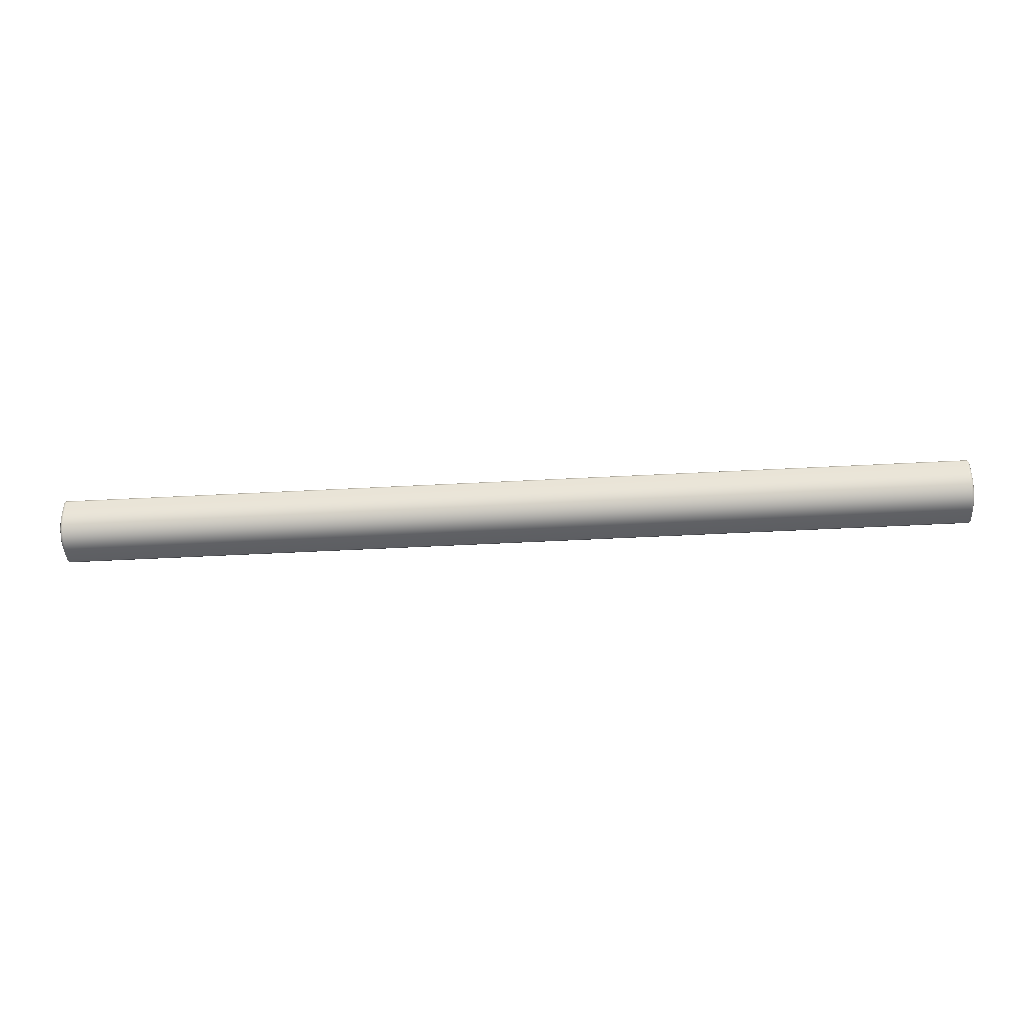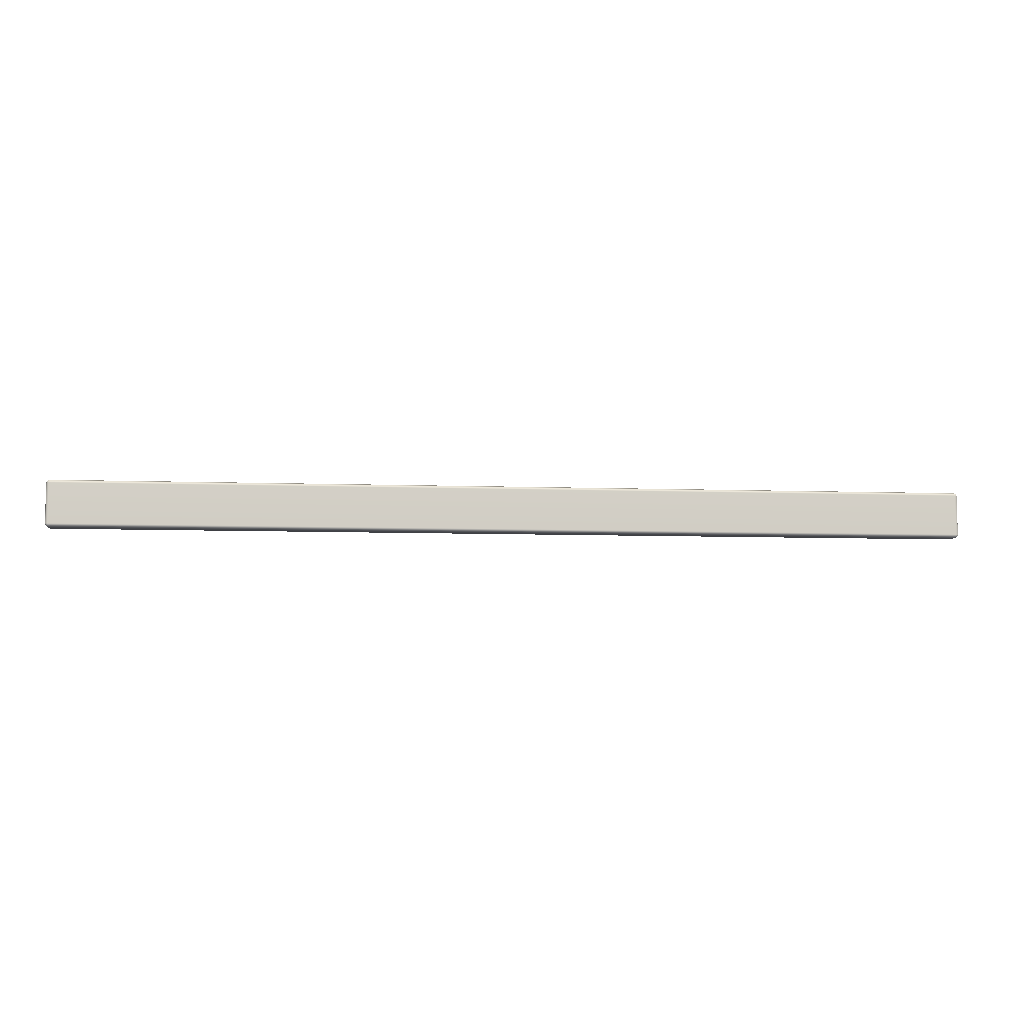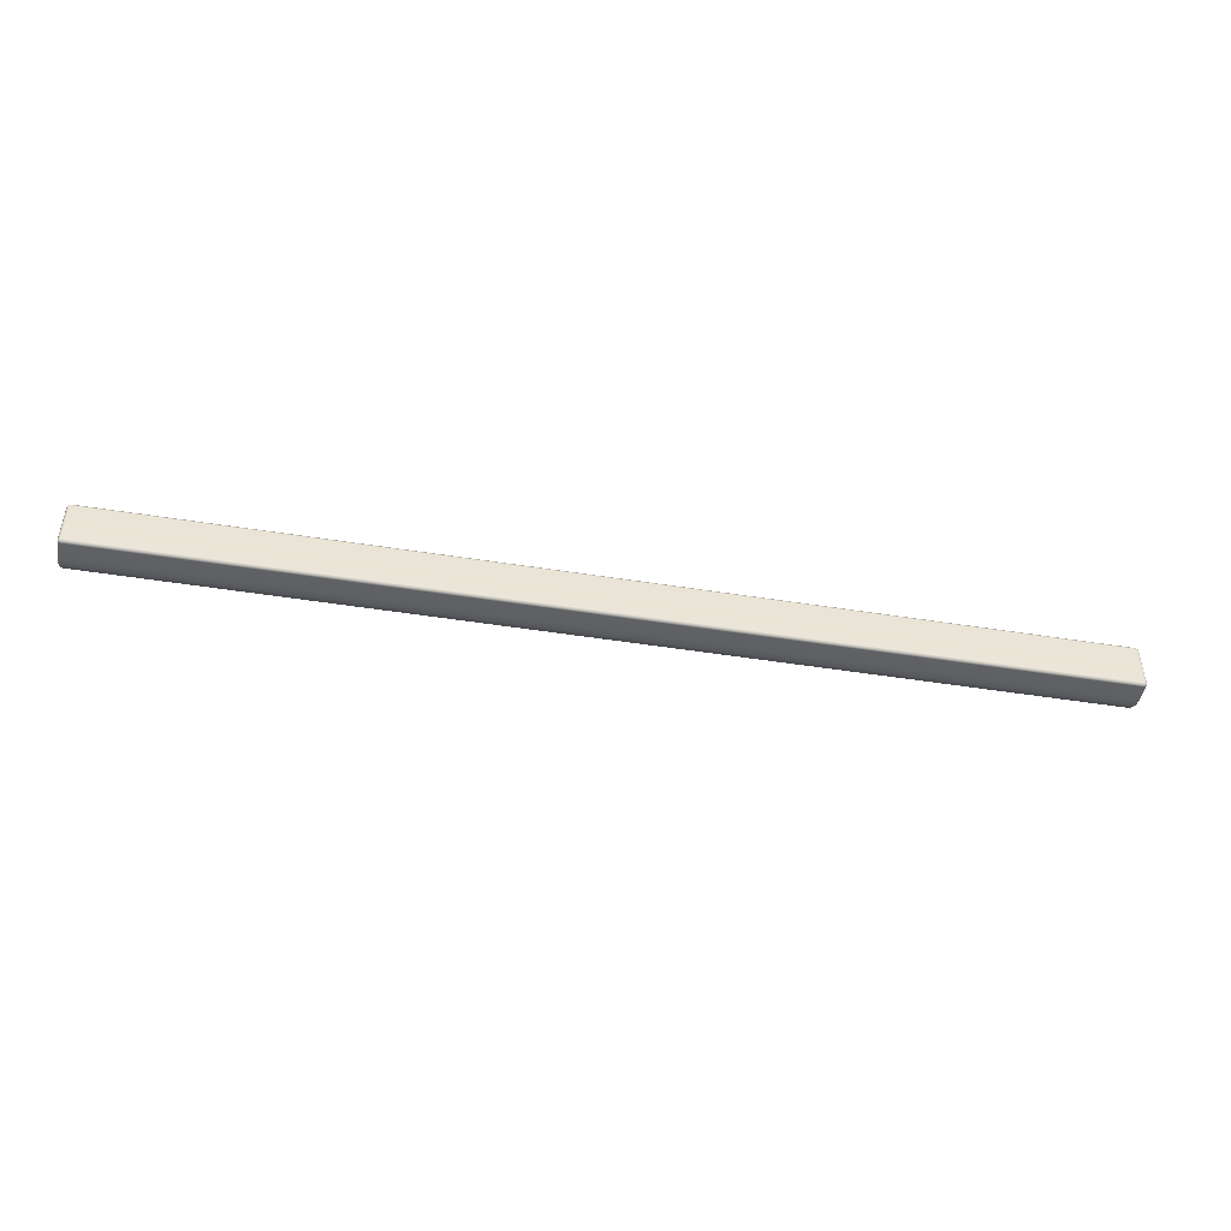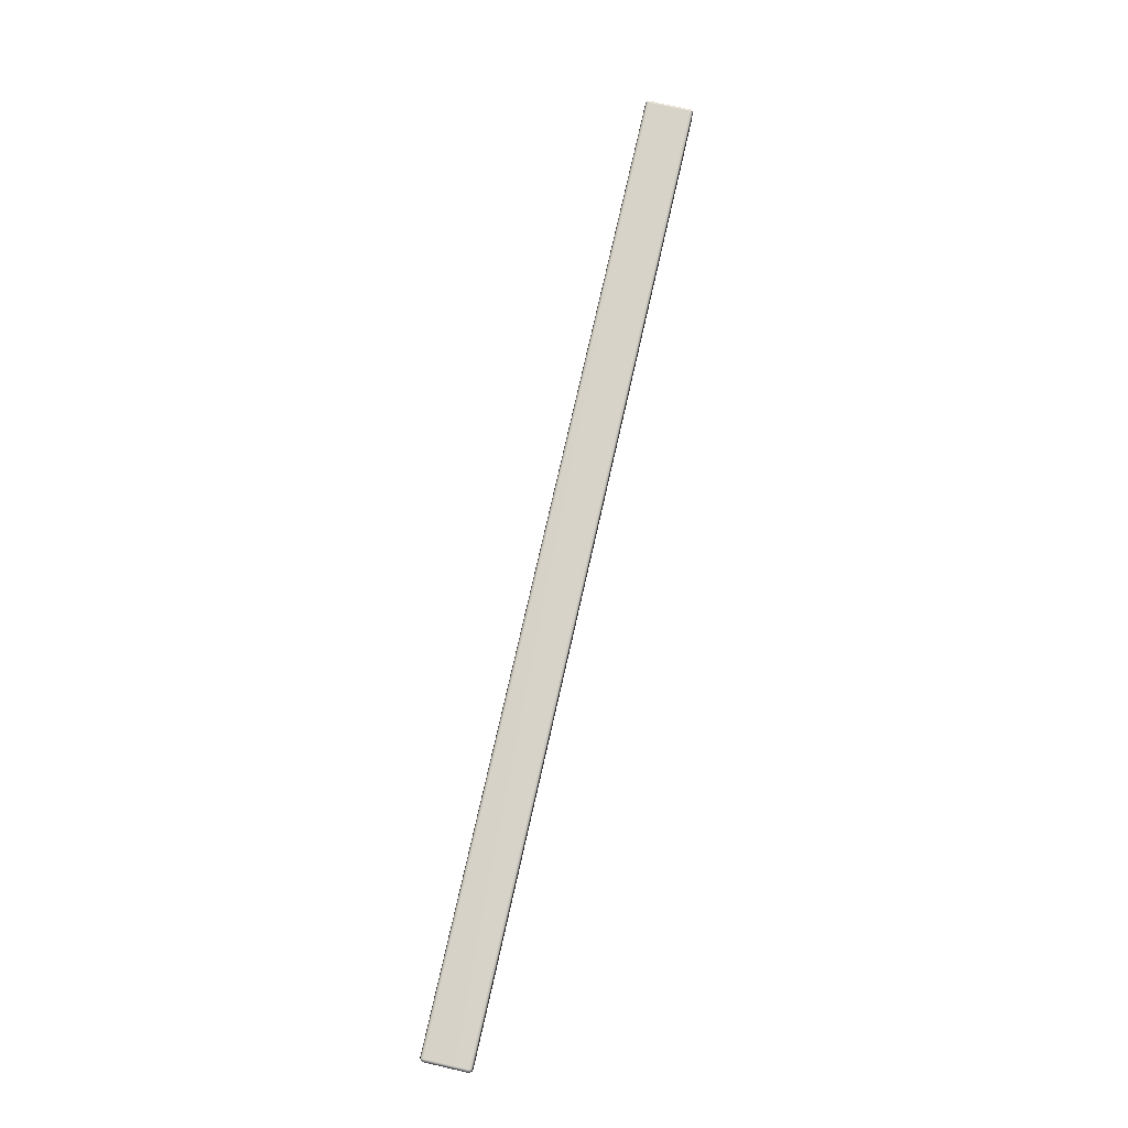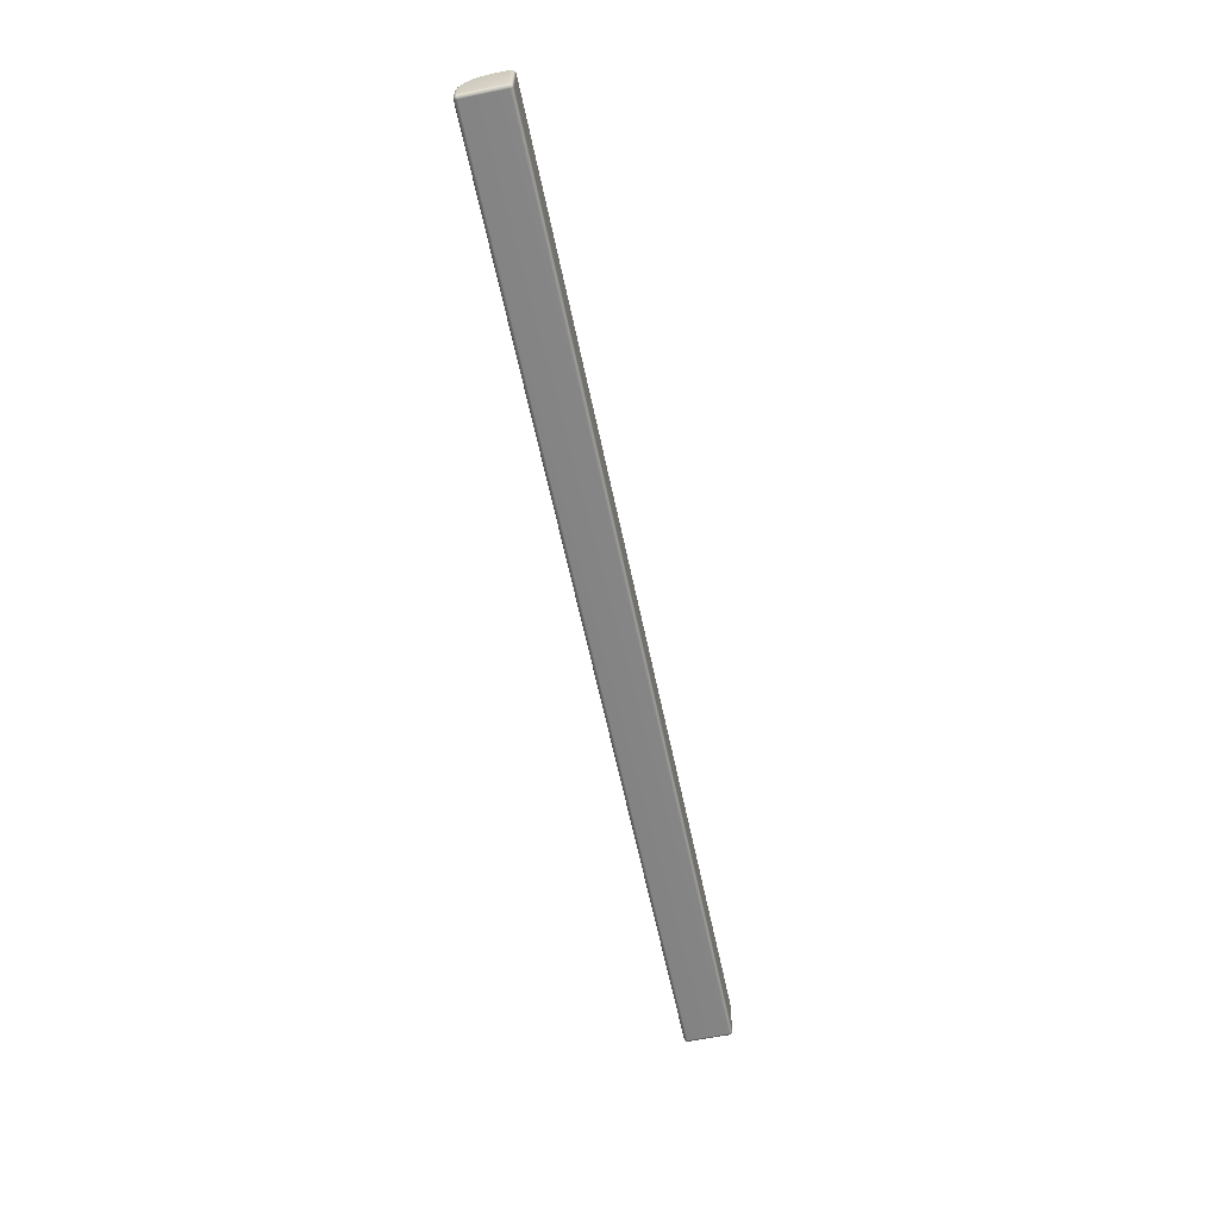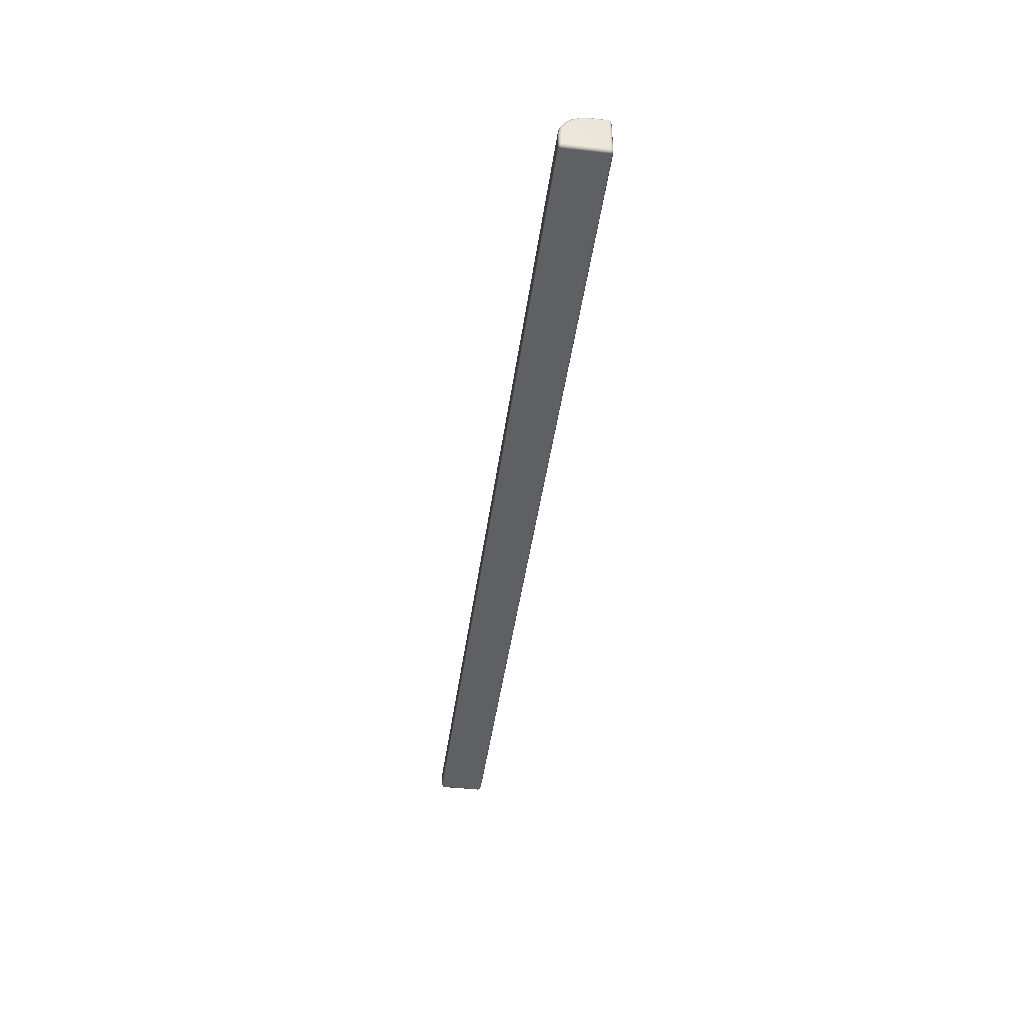
<metadata>
{"format":"obj","ext":"obj","renderer":"f3d","projection":"perspective","resolution":1024,"background":"white","views":[{"elev":-41.1,"azim":-176.1,"up":"+Z"},{"elev":-7.1,"azim":-6.2,"up":"+Z"},{"elev":-46.3,"azim":-10.4,"up":"+Z"},{"elev":77.1,"azim":102.8,"up":"+Z"},{"elev":-61.5,"azim":-78.2,"up":"+Y"},{"elev":-43.6,"azim":-97.6,"up":"+Y"}]}
</metadata>
<code>
g ENV_FFABB_MidPlatform_Garage_DoubleLedge_MO
v -9.888 0.02041 0.07
v -9.879 0.02948 0.02948
v -9.888 0.07 0.02041
v -9.908 0.07 0.07
v -9.888 0.02041 0.93
v -9.908 0.3945 0.07
v -9.888 0.3984 0.02041
v -9.908 0.07 0.93
v -9.888 0.07 0.9796
v -9.908 0.5635 0.09661
v -9.879 0.02948 0.9705
v -9.888 0.5789 0.04914
v -9.838 0.02041 0.9796
v -9.908 0.711 0.1719
v -9.888 0.7404 0.1314
v -9.908 0.8281 0.2889
v -9.888 0.8686 0.2596
v -9.908 0.9034 0.4365
v -9.888 0.9508 0.4211
v -9.908 0.93 0.6055
v -9.888 0.9796 0.6016
v -9.908 0.93 0.93
v -9.888 0.9796 0.93
v -9.888 0.93 0.9796
v -9.879 0.9705 0.9705
v -9.838 0.9796 0.9796
v -9.888 0.9796 0.93
v -9.838 0.93 1
v -9.838 0.07 1
v 9.838 0.02041 0.9796
v 9.838 0.07 1
v 9.838 0.93 1
v 9.888 0.07 0.9796
v 9.879 0.02948 0.9705
v 9.888 0.02041 0.93
v 9.888 0.93 0.9796
v 9.908 0.07 0.93
v 9.888 0.02041 0.07
v 9.908 0.93 0.93
v 9.908 0.07 0.07
v 9.838 0.9796 0.9796
v 9.888 0.07 0.02041
v 9.879 0.02948 0.02948
v 9.888 0.3984 0.02041
v 9.908 0.3945 0.07
v 9.888 0.5789 0.04914
v 9.908 0.5635 0.09661
v 9.888 0.7404 0.1314
v 9.908 0.711 0.1719
v 9.888 0.8686 0.2596
v 9.908 0.8281 0.2889
v 9.888 0.9508 0.4211
v 9.908 0.9034 0.4365
v 9.888 0.9796 0.6016
v 9.908 0.93 0.6055
v 9.888 0.9796 0.93
v 9.879 0.9705 0.9705
v 9.888 0.9796 0.93
v 9.838 1 0.93
v 9.888 0.9796 0.6016
v -9.838 1 0.93
v -9.838 1 0.6001
v -9.888 0.9796 0.6016
v 9.838 1 0.6001
v 9.888 0.9508 0.4211
v -9.838 0.9705 0.4144
v -9.888 0.9508 0.4211
v 9.838 0.9705 0.4144
v 9.888 0.8686 0.2596
v -9.838 0.8855 0.2472
v -9.888 0.8686 0.2596
v 9.838 0.8855 0.2472
v 9.888 0.7404 0.1314
v -9.838 0.7528 0.1145
v -9.888 0.7404 0.1314
v 9.838 0.7528 0.1145
v 9.888 0.5789 0.04914
v -9.838 0.5856 0.02948
v -9.888 0.5789 0.04914
v 9.838 0.5856 0.02948
v 9.888 0.3984 0.02041
v -9.838 0.4002 0.0001507
v -9.888 0.3984 0.02041
v 9.838 0.4002 0.0001507
v 9.888 0.07 0.02041
v -9.838 0.07 0.0001507
v -9.888 0.07 0.02041
v -9.838 0.02041 0.02041
v -9.879 0.02948 0.02948
v -9.888 0.02041 0.07
v 9.838 0.07 0.0001507
v 9.838 0.02041 0.02041
v 9.879 0.02948 0.02948
v 9.888 0.02041 0.07
v 9.838 0.0001507 0.07
v 9.888 0.02041 0.93
v -9.838 0.0001507 0.07
v -9.838 0.0001507 0.93
v -9.888 0.02041 0.93
v 9.838 0.0001507 0.93
v -9.838 0.02041 0.9796
v -9.879 0.02948 0.9705
v 9.838 0.02041 0.9796
v 9.879 0.02948 0.9705
g ENV_FFABB_MidPlatform_Garage_DoubleLedge_MO_0
f 3 2 1
f 4 3 1
f 1 5 4
f 4 6 3
f 6 7 3
f 5 8 4
f 8 6 4
f 8 5 9
f 10 6 8
f 6 10 7
f 5 11 9
f 10 12 7
f 9 11 13
f 10 14 12
f 14 10 8
f 14 15 12
f 14 16 15
f 16 14 8
f 16 17 15
f 16 18 17
f 16 8 18
f 18 19 17
f 19 18 20
f 8 20 18
f 21 19 20
f 21 20 22
f 8 22 20
f 23 21 22
f 24 22 8
f 22 24 23
f 9 24 8
f 24 25 23
f 26 25 24
f 27 25 26
f 28 24 9
f 28 26 24
f 29 28 9
f 29 9 13
f 29 13 30
f 28 29 31
f 31 29 30
f 26 28 32
f 32 28 31
f 31 30 33
f 30 34 33
f 33 34 35
f 36 32 31
f 33 36 31
f 37 33 35
f 37 35 38
f 37 39 33
f 39 36 33
f 40 37 38
f 41 26 32
f 32 36 41
f 40 38 42
f 38 43 42
f 42 44 40
f 44 45 40
f 40 45 37
f 44 46 45
f 46 47 45
f 45 47 37
f 46 48 47
f 48 49 47
f 37 47 49
f 48 50 49
f 50 51 49
f 37 49 51
f 50 52 51
f 52 53 51
f 37 51 53
f 53 52 54
f 37 53 55
f 55 53 54
f 37 55 39
f 55 54 56
f 39 55 56
f 39 56 36
f 56 57 36
f 36 57 41
f 41 57 58
f 59 41 58
f 58 60 59
f 59 61 41
f 61 26 41
f 61 27 26
f 61 62 27
f 62 61 59
f 62 63 27
f 60 64 59
f 64 62 59
f 60 65 64
f 62 66 63
f 66 62 64
f 66 67 63
f 65 68 64
f 68 66 64
f 68 65 69
f 67 66 70
f 70 66 68
f 71 67 70
f 72 68 69
f 72 70 68
f 72 69 73
f 71 70 74
f 74 70 72
f 75 71 74
f 76 72 73
f 76 74 72
f 76 73 77
f 75 74 78
f 78 74 76
f 79 75 78
f 80 76 77
f 80 78 76
f 80 77 81
f 79 78 82
f 82 78 80
f 83 79 82
f 84 80 81
f 84 82 80
f 84 81 85
f 83 82 86
f 86 82 84
f 87 83 86
f 86 88 87
f 88 89 87
f 90 89 88
f 91 86 84
f 91 84 85
f 88 86 91
f 91 85 92
f 92 88 91
f 85 93 92
f 92 93 94
f 95 92 94
f 92 95 88
f 94 96 95
f 97 90 88
f 95 97 88
f 97 98 90
f 98 97 95
f 98 99 90
f 96 100 95
f 100 98 95
f 98 101 99
f 101 98 100
f 101 102 99
f 103 101 100
f 100 96 103
f 96 104 103

</code>
